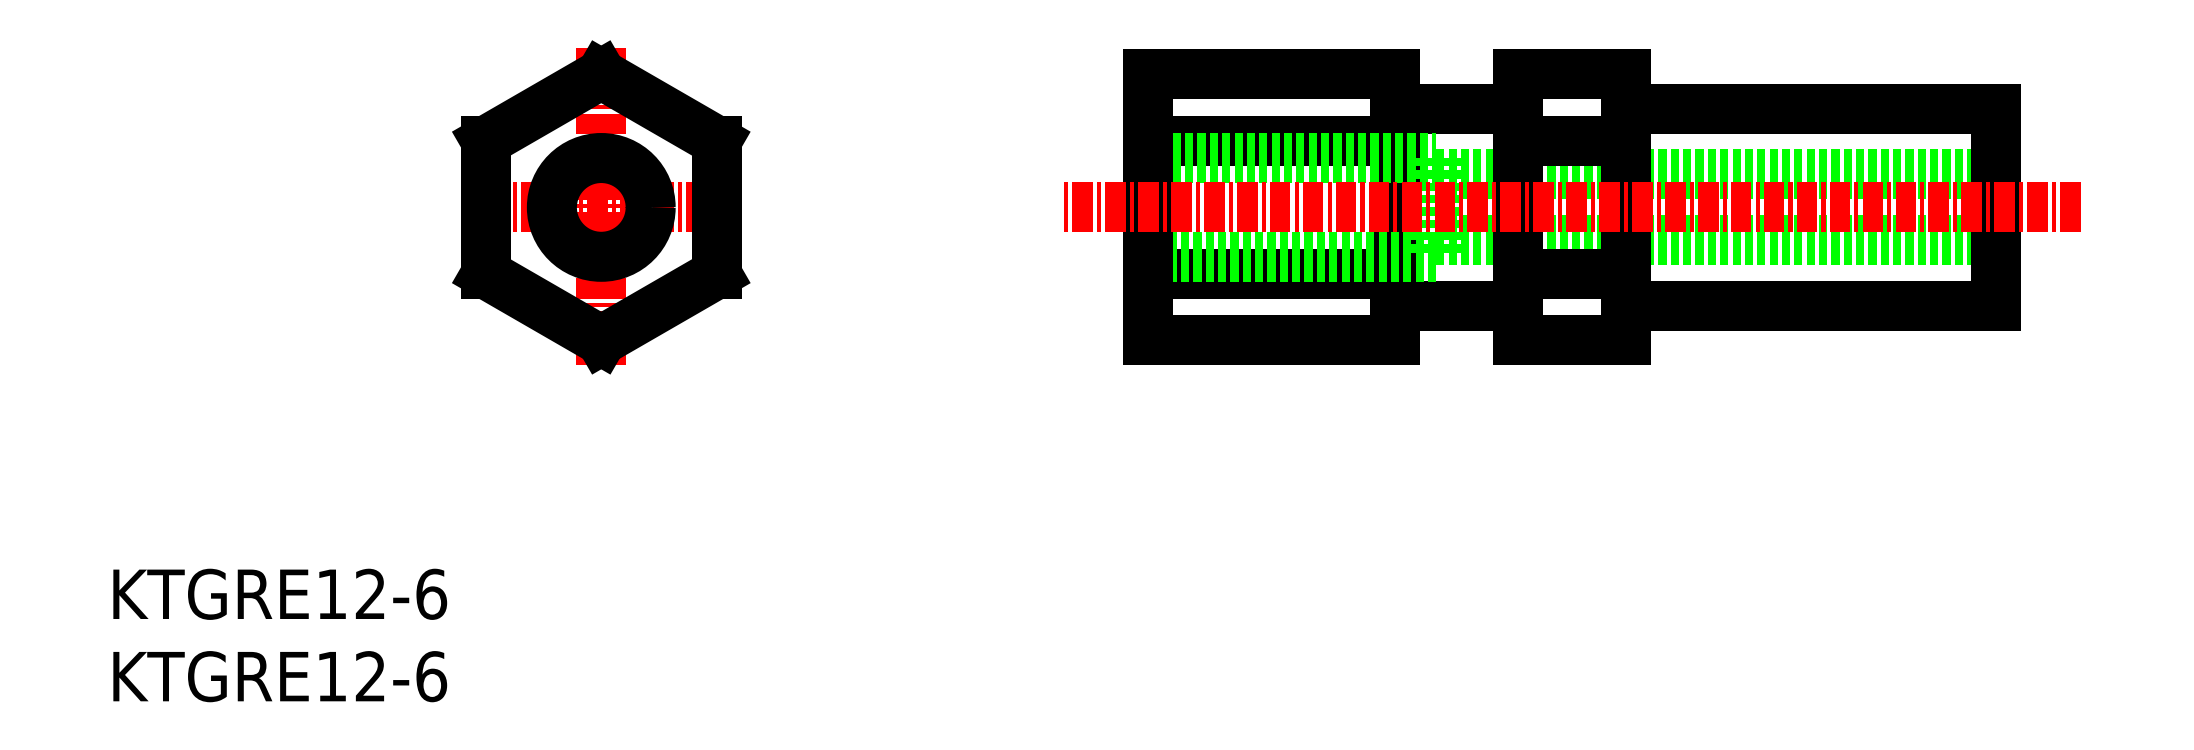
<metadata>
{"format":"dxf","ext":"dxf","renderer":"ezdxf+matplotlib","layout":"modelspace","background":"white","min_lineweight":24,"dpi":150}
</metadata>
<code>
0
SECTION
2
ENTITIES
0
INSERT
8
0
2
*U5
10
0
20
0
30
0
0
INSERT
8
0
2
*U6
10
0
20
0
30
0
0
LINE
8
0
10
80.71
20
32
30
0
11
114.7
21
32
31
0
0
LINE
8
0
10
80.71
20
28
30
0
11
114.7
21
28
31
0
0
LINE
8
0
10
92.21
20
36
30
0
11
114.7
21
36
31
0
0
LINE
8
0
10
114.7
20
36
30
0
11
114.7
21
24
31
0
0
LINE
8
0
10
114.7
20
24
30
0
11
92.21
21
24
31
0
0
LINE
8
0
10
92.21
20
30
30
0
11
92.21
21
34.04
31
0
0
LINE
8
0
10
92.21
20
38.08
30
0
11
85.71
21
38.08
31
0
0
LINE
8
0
10
85.71
20
38.08
30
0
11
85.71
21
36
31
0
0
LINE
8
0
10
92.21
20
34.04
30
0
11
85.71
21
34.04
31
0
0
LINE
8
0
10
92.21
20
34.04
30
0
11
92.21
21
38.08
31
0
0
LINE
8
0
10
85.71
20
34.04
30
0
11
85.71
21
30
31
0
0
LINE
8
0
10
92.21
20
30
30
0
11
92.21
21
25.96
31
0
0
LINE
8
0
10
92.21
20
21.92
30
0
11
85.71
21
21.92
31
0
0
LINE
8
0
10
85.71
20
21.92
30
0
11
85.71
21
24
31
0
0
LINE
8
0
10
92.21
20
25.96
30
0
11
85.71
21
25.96
31
0
0
LINE
8
0
10
92.21
20
25.96
30
0
11
92.21
21
21.92
31
0
0
LINE
8
0
10
85.71
20
25.96
30
0
11
85.71
21
30
31
0
0
LINE
8
0
10
78.21
20
36
30
0
11
85.7
21
36
31
0
0
LINE
8
0
10
85.7
20
36
30
0
11
85.7
21
24
31
0
0
LINE
8
0
10
85.7
20
24
30
0
11
78.21
21
24
31
0
0
LINE
8
0
10
85.7
20
36
30
0
11
85.71
21
36
31
0
0
LINE
8
0
10
85.71
20
36
30
0
11
85.71
21
34.04
31
0
0
LINE
8
0
10
85.7
20
24
30
0
11
85.71
21
24
31
0
0
LINE
8
0
10
85.71
20
24
30
0
11
85.71
21
25.96
31
0
0
LINE
8
0
10
78.21
20
30
30
0
11
78.21
21
34.04
31
0
0
LINE
8
0
10
78.21
20
38.08
30
0
11
63.21
21
38.08
31
0
0
LINE
8
0
10
63.21
20
38.08
30
0
11
63.21
21
34.04
31
0
0
LINE
8
0
10
78.21
20
34.04
30
0
11
63.21
21
34.04
31
0
0
LINE
8
0
10
78.21
20
34.04
30
0
11
78.21
21
38.08
31
0
0
LINE
8
0
10
63.21
20
34.04
30
0
11
63.21
21
33
31
0
0
LINE
8
0
10
78.21
20
30
30
0
11
78.21
21
25.96
31
0
0
LINE
8
0
10
78.21
20
21.92
30
0
11
63.21
21
21.92
31
0
0
LINE
8
0
10
63.21
20
21.92
30
0
11
63.21
21
25.96
31
0
0
LINE
8
0
10
78.21
20
25.96
30
0
11
63.21
21
25.96
31
0
0
LINE
8
0
10
78.21
20
25.96
30
0
11
78.21
21
21.92
31
0
0
LINE
8
0
10
63.21
20
25.96
30
0
11
63.21
21
27
31
0
0
LINE
8
0
10
63.21
20
33
30
0
11
80.71
21
33
31
0
0
LINE
8
0
10
63.21
20
33
30
0
11
63.21
21
30
31
0
0
LINE
8
0
10
80.71
20
33
30
0
11
80.71
21
27
31
0
0
LINE
8
0
10
80.71
20
27
30
0
11
63.21
21
27
31
0
0
LINE
8
0
10
63.21
20
27
30
0
11
63.21
21
30
31
0
0
LINE
8
CENTER
10
119.9
20
30
30
0
11
58.06
21
30
31
0
0
LINE
8
CENTER
10
38.4
20
30
30
0
11
21.6
21
30
31
0
0
LINE
8
CENTER
10
30
20
39.7
30
0
11
30
21
20.3
31
0
0
LINE
8
0
10
37
20
34.04
30
0
11
30
21
38.08
31
0
0
LINE
8
0
10
37
20
25.96
30
0
11
37
21
34.04
31
0
0
LINE
8
0
10
30
20
21.92
30
0
11
37
21
25.96
31
0
0
LINE
8
0
10
23
20
25.96
30
0
11
30
21
21.92
31
0
0
LINE
8
0
10
23
20
34.04
30
0
11
23
21
25.96
31
0
0
LINE
8
0
10
30
20
38.08
30
0
11
23
21
34.04
31
0
0
CIRCLE
8
0
10
30
20
30
30
0
40
3
0
ENDSEC
0
EOF

</code>
